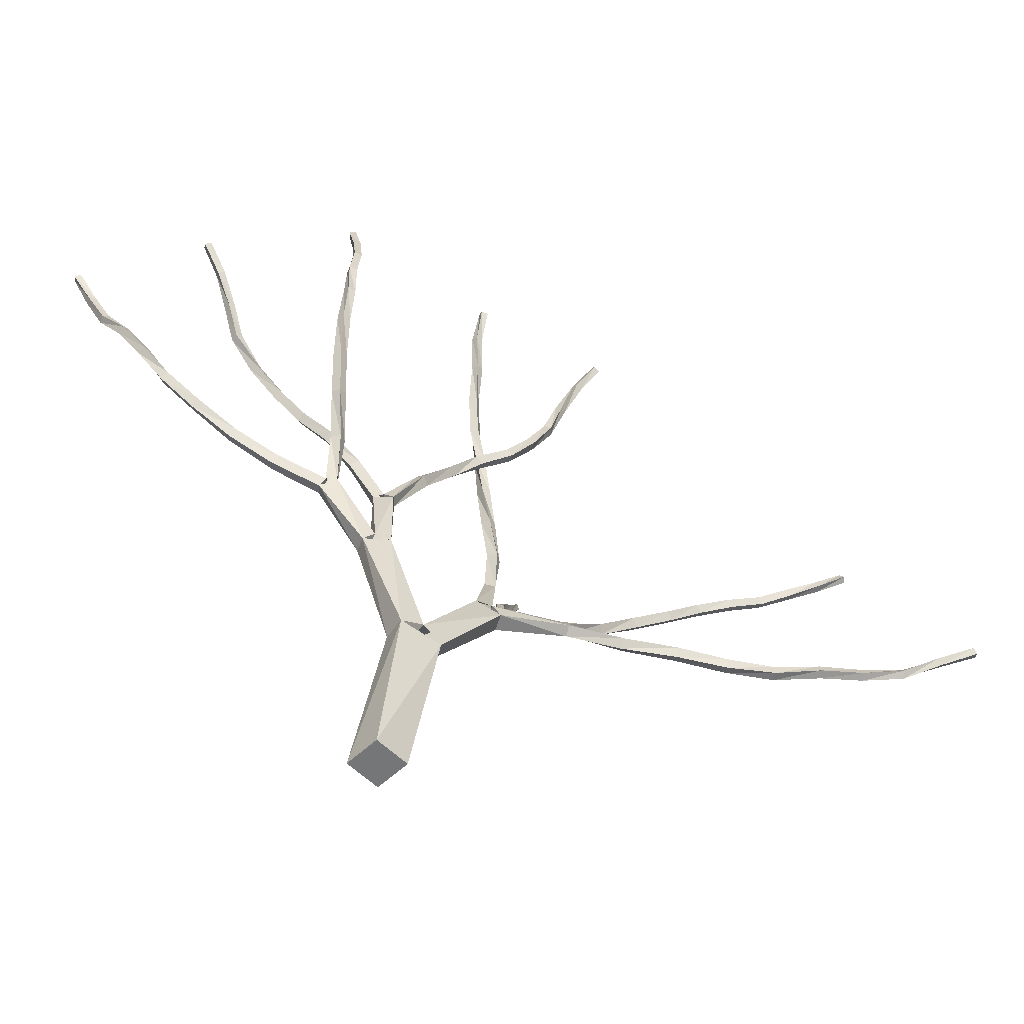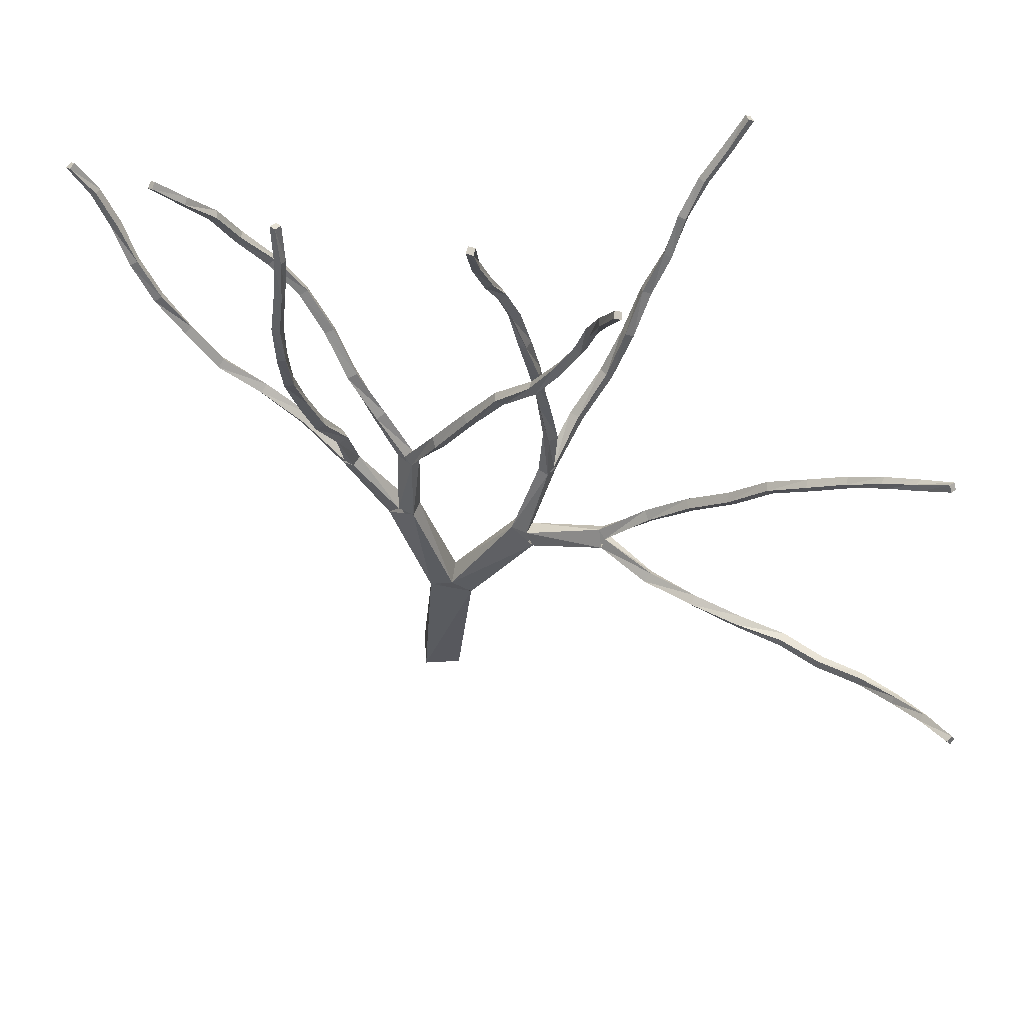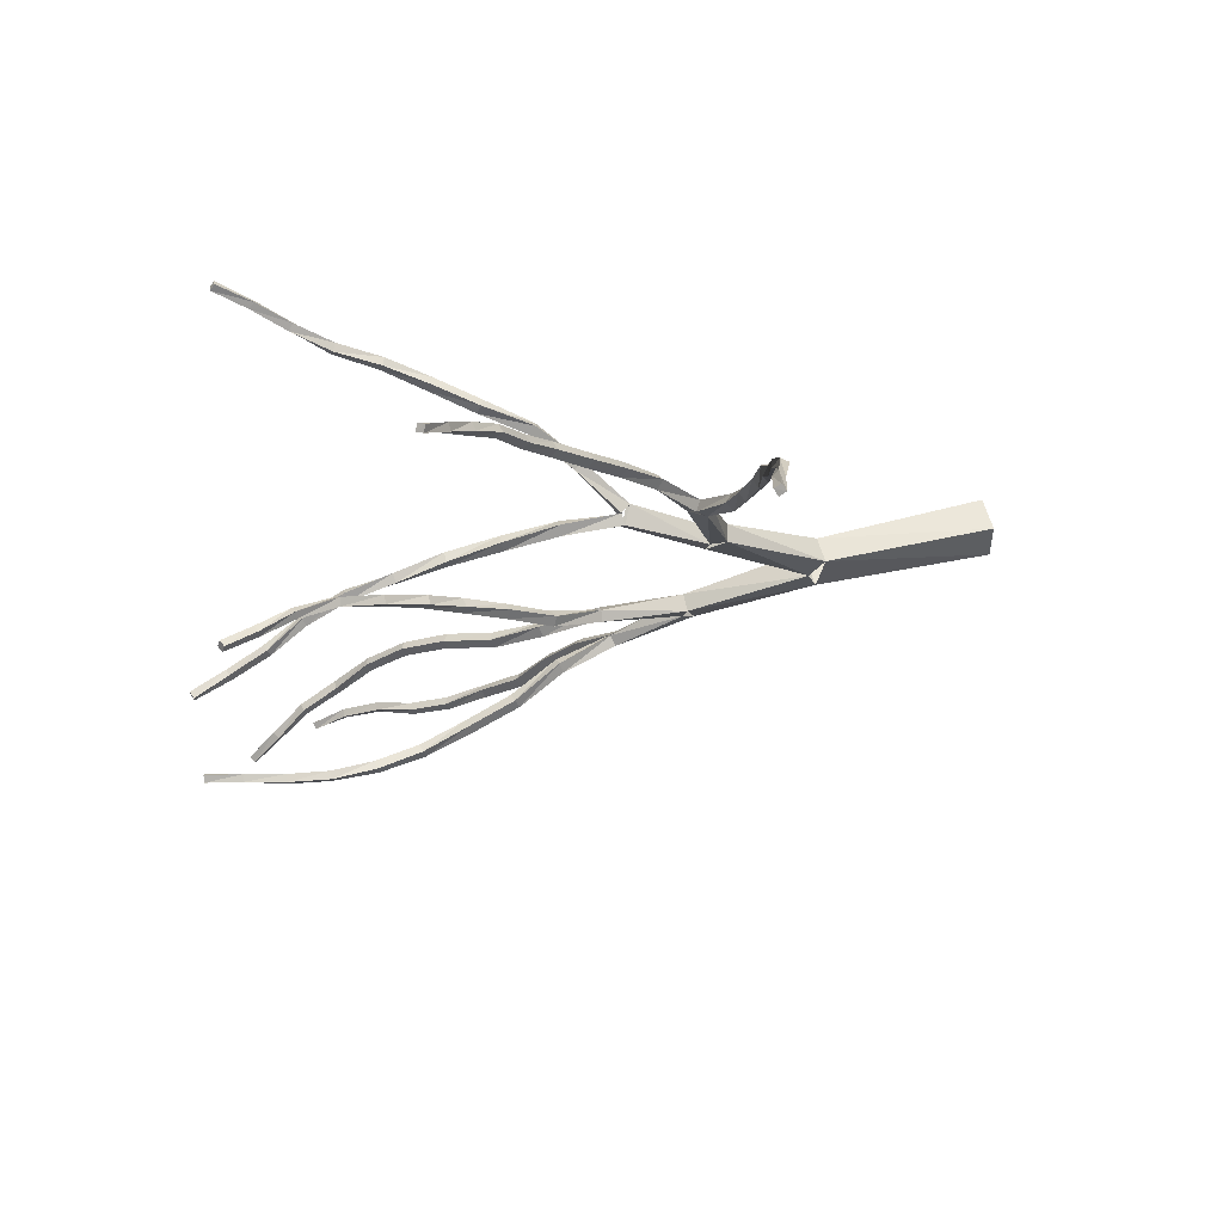
<metadata>
{"format":"obj","ext":"obj","renderer":"f3d","projection":"perspective","resolution":1024,"background":"white","views":[{"elev":-56.7,"azim":-135.7,"up":"+Y"},{"elev":54.1,"azim":-93.6,"up":"+Y"},{"elev":50.3,"azim":-101.9,"up":"+Z"}]}
</metadata>
<code>
v 0.4353 0.025 0.4353
v 0.3924 0.025 0.4353
v 0.3924 0.025 0.3924
v 0.4353 0.025 0.3924
v 0.3983 0.2226 0.4589
v 0.3701 0.2197 0.453
v 0.3804 0.2253 0.4036
v 0.4084 0.2281 0.4096
v 0.3735 0.2361 0.4295
v 0.4017 0.2389 0.4355
v 0.404 0.3659 0.3952
v 0.3866 0.3647 0.3868
v 0.4013 0.3537 0.358
v 0.4186 0.3548 0.3664
v 0.3948 0.3679 0.3696
v 0.4122 0.3692 0.378
v 0.4179 0.443 0.3275
v 0.4086 0.4393 0.3195
v 0.4235 0.4276 0.3069
v 0.4331 0.4313 0.3148
v 0.4169 0.4384 0.3096
v 0.4265 0.4423 0.3178
v 0.4581 0.476 0.2731
v 0.4501 0.4722 0.2642
v 0.4575 0.4625 0.2622
v 0.4653 0.4662 0.2708
v 0.4815 0.5077 0.2243
v 0.4741 0.5023 0.2172
v 0.4818 0.4937 0.2153
v 0.4893 0.4991 0.2226
v 0.4904 0.532 0.1701
v 0.4992 0.5251 0.1686
v 0.5054 0.5318 0.1752
v 0.4966 0.5386 0.1767
v 0.5186 0.5666 0.1334
v 0.5237 0.5711 0.1415
v 0.5151 0.5772 0.1437
v 0.51 0.5726 0.1357
v 0.5346 0.61 0.1056
v 0.5361 0.6154 0.114
v 0.5265 0.6185 0.1138
v 0.525 0.6131 0.1054
v 0.5528 0.652 0.08383
v 0.5532 0.6564 0.0922
v 0.5442 0.6597 0.09117
v 0.5437 0.6552 0.08257
v 0.5747 0.6947 0.07637
v 0.5671 0.6976 0.07202
v 0.5697 0.6928 0.06468
v 0.5773 0.69 0.06904
v 0.5794 0.736 0.05401
v 0.5828 0.732 0.04736
v 0.5904 0.7313 0.05115
v 0.5872 0.7354 0.05803
v 0.5912 0.767 0.025
v 0.597 0.7692 0.03027
v 0.5916 0.7731 0.03486
v 0.5857 0.7709 0.0297
v 0.4049 0.5028 0.3003
v 0.4101 0.5057 0.3111
v 0.3993 0.504 0.317
v 0.3942 0.501 0.3062
v 0.3862 0.5563 0.2797
v 0.388 0.5612 0.2903
v 0.377 0.5584 0.2933
v 0.3752 0.5534 0.2828
v 0.3745 0.6151 0.2755
v 0.3639 0.6133 0.278
v 0.3619 0.61 0.2677
v 0.3725 0.6119 0.2649
v 0.3497 0.6657 0.2659
v 0.3499 0.6635 0.2556
v 0.3602 0.6659 0.255
v 0.36 0.6681 0.2656
v 0.3404 0.7173 0.2615
v 0.3419 0.7169 0.2516
v 0.3518 0.7188 0.2529
v 0.3502 0.719 0.263
v 0.3384 0.7682 0.2589
v 0.3425 0.7682 0.2501
v 0.3511 0.7685 0.2541
v 0.3472 0.7685 0.2627
v 0.344 0.8169 0.2563
v 0.3522 0.8161 0.2602
v 0.3484 0.8151 0.2683
v 0.3401 0.8158 0.2645
v 0.3533 0.8614 0.2602
v 0.36 0.8596 0.2654
v 0.355 0.8599 0.2722
v 0.3482 0.8616 0.2673
v 0.3636 0.9026 0.2593
v 0.3688 0.9016 0.2656
v 0.3627 0.9031 0.271
v 0.3576 0.9041 0.2647
v 0.4067 0.4578 0.3722
v 0.4154 0.4573 0.3819
v 0.3986 0.4573 0.3974
v 0.3898 0.458 0.388
v 0.4072 0.4636 0.3898
v 0.3984 0.464 0.3804
v 0.387 0.5153 0.424
v 0.3763 0.5096 0.4267
v 0.3713 0.5139 0.4162
v 0.3821 0.5195 0.4135
v 0.3778 0.5635 0.4587
v 0.3669 0.56 0.4611
v 0.363 0.5659 0.4517
v 0.374 0.5694 0.4495
v 0.3539 0.6079 0.4928
v 0.3544 0.6143 0.4837
v 0.3654 0.6158 0.4852
v 0.3649 0.6092 0.4943
v 0.3357 0.6461 0.5267
v 0.3381 0.6537 0.5198
v 0.3479 0.6544 0.524
v 0.3453 0.6468 0.5308
v 0.3236 0.6924 0.553
v 0.3283 0.6977 0.5459
v 0.3369 0.6969 0.551
v 0.3322 0.6915 0.5581
v 0.3133 0.7382 0.5725
v 0.3197 0.7423 0.5665
v 0.3266 0.7407 0.5732
v 0.3204 0.7367 0.579
v 0.3079 0.7861 0.5766
v 0.3114 0.7854 0.585
v 0.3034 0.7822 0.588
v 0.3 0.7829 0.5796
v 0.287 0.8259 0.5867
v 0.2877 0.8244 0.5953
v 0.2802 0.8203 0.5951
v 0.2796 0.8218 0.5865
v 0.2656 0.8618 0.6
v 0.2658 0.8591 0.6078
v 0.2587 0.8552 0.6065
v 0.2585 0.8579 0.5987
v 0.4194 0.5221 0.3608
v 0.4126 0.5188 0.3511
v 0.4225 0.5139 0.3455
v 0.4294 0.517 0.3554
v 0.4358 0.5745 0.3313
v 0.4326 0.5703 0.321
v 0.4432 0.5657 0.3197
v 0.4466 0.5701 0.3303
v 0.4628 0.622 0.3088
v 0.4604 0.6185 0.2985
v 0.4702 0.6128 0.2983
v 0.4725 0.6165 0.3086
v 0.4798 0.6633 0.2735
v 0.4896 0.6588 0.2727
v 0.4921 0.663 0.2821
v 0.4827 0.6674 0.2828
v 0.4925 0.7021 0.2417
v 0.502 0.6991 0.2415
v 0.5041 0.7048 0.2494
v 0.4947 0.7079 0.2497
v 0.4966 0.7382 0.2084
v 0.5061 0.7386 0.2096
v 0.505 0.7448 0.2167
v 0.4955 0.7444 0.2157
v 0.4908 0.7802 0.1851
v 0.4997 0.7819 0.186
v 0.4982 0.7861 0.1939
v 0.4893 0.7842 0.1931
v 0.4906 0.8175 0.1595
v 0.4861 0.8214 0.1656
v 0.479 0.8173 0.163
v 0.4837 0.8134 0.1568
v 0.4807 0.8524 0.1354
v 0.4744 0.8483 0.132
v 0.4798 0.8444 0.1273
v 0.4861 0.8485 0.1307
v 0.3703 0.3516 0.5033
v 0.3875 0.3482 0.5117
v 0.3722 0.3298 0.536
v 0.355 0.333 0.5275
v 0.3789 0.3467 0.5289
v 0.3617 0.3499 0.5205
v 0.3386 0.3817 0.6048
v 0.3484 0.3752 0.6108
v 0.335 0.3568 0.6125
v 0.3253 0.3632 0.6067
v 0.3396 0.3679 0.6172
v 0.3298 0.3743 0.6112
v 0.2991 0.3464 0.6654
v 0.2937 0.3384 0.6577
v 0.2856 0.347 0.6542
v 0.2912 0.3553 0.6619
v 0.2634 0.3419 0.7149
v 0.2553 0.3359 0.7088
v 0.2501 0.346 0.7058
v 0.2583 0.3519 0.7118
v 0.2322 0.3374 0.7639
v 0.2234 0.3333 0.7583
v 0.2197 0.3438 0.7568
v 0.2286 0.3477 0.7624
v 0.1914 0.3382 0.8049
v 0.1919 0.349 0.8045
v 0.2008 0.3487 0.8101
v 0.2005 0.3382 0.8106
v 0.157 0.3541 0.8425
v 0.1641 0.3524 0.8494
v 0.1622 0.3425 0.8489
v 0.155 0.3445 0.842
v 0.1359 0.358 0.8897
v 0.1329 0.349 0.889
v 0.1258 0.3518 0.8835
v 0.1286 0.3608 0.8841
v 0.09897 0.3533 0.9228
v 0.09358 0.3583 0.9172
v 0.09759 0.3657 0.92
v 0.103 0.361 0.9256
v 0.06112 0.3673 0.9472
v 0.05952 0.3737 0.9417
v 0.06491 0.3789 0.9464
v 0.06628 0.3725 0.9518
v 0.025 0.3838 0.9654
v 0.0297 0.3875 0.9712
v 0.03051 0.3802 0.975
v 0.0258 0.3767 0.9695
v 0.3239 0.4163 0.6599
v 0.3346 0.4217 0.657
v 0.3404 0.4135 0.6643
v 0.3296 0.4081 0.6669
v 0.3197 0.4608 0.7024
v 0.3227 0.4529 0.7106
v 0.3118 0.4485 0.7106
v 0.3088 0.4565 0.7024
v 0.2993 0.4967 0.745
v 0.3019 0.489 0.7529
v 0.2917 0.4844 0.7518
v 0.2892 0.4922 0.7442
v 0.2851 0.533 0.7841
v 0.2865 0.5257 0.7916
v 0.2763 0.5227 0.7906
v 0.2748 0.53 0.783
v 0.2639 0.5627 0.8243
v 0.2645 0.5549 0.8305
v 0.2553 0.552 0.828
v 0.2546 0.5597 0.8216
v 0.246 0.5817 0.8688
v 0.2372 0.579 0.8663
v 0.2366 0.5868 0.8607
v 0.2455 0.5893 0.8632
v 0.2221 0.6087 0.9017
v 0.2142 0.6065 0.8978
v 0.2148 0.6139 0.8922
v 0.2229 0.6161 0.8961
v 0.1971 0.6318 0.932
v 0.1903 0.632 0.9266
v 0.1936 0.6394 0.9234
v 0.2002 0.6391 0.9288
v 0.1678 0.6573 0.9536
v 0.1725 0.6638 0.9518
v 0.1776 0.6616 0.9578
v 0.1727 0.6552 0.9595
v 0.4086 0.4283 0.5476
v 0.4008 0.4264 0.5581
v 0.3829 0.4352 0.5464
v 0.3907 0.4372 0.5361
v 0.3932 0.4365 0.5545
v 0.401 0.4384 0.5442
v 0.3877 0.5013 0.5577
v 0.3814 0.5016 0.5469
v 0.3922 0.5025 0.5409
v 0.3984 0.5018 0.5515
v 0.3829 0.5625 0.5358
v 0.3944 0.562 0.5334
v 0.3967 0.5638 0.5447
v 0.3853 0.564 0.5471
v 0.3845 0.62 0.524
v 0.3954 0.6205 0.5263
v 0.3931 0.6222 0.537
v 0.3821 0.6217 0.5346
v 0.3836 0.6739 0.5115
v 0.3922 0.6758 0.5172
v 0.386 0.6771 0.5258
v 0.3774 0.6753 0.5198
v 0.3888 0.7281 0.5086
v 0.3802 0.7287 0.5136
v 0.375 0.7266 0.5052
v 0.3838 0.7259 0.5002
v 0.3681 0.7753 0.4982
v 0.364 0.7719 0.4904
v 0.3725 0.7724 0.4857
v 0.3765 0.776 0.4936
v 0.3464 0.8122 0.4744
v 0.3548 0.8156 0.4727
v 0.3553 0.8186 0.4813
v 0.3468 0.8154 0.483
v 0.3344 0.8545 0.4604
v 0.3428 0.8571 0.4601
v 0.3421 0.8594 0.4685
v 0.3339 0.8571 0.4687
v 0.3206 0.8955 0.4542
v 0.3278 0.8986 0.4569
v 0.3247 0.8986 0.4646
v 0.3175 0.8954 0.4618
v 0.4338 0.4774 0.5859
v 0.4422 0.4765 0.5768
v 0.4474 0.4666 0.5825
v 0.4388 0.4677 0.5914
v 0.4708 0.5182 0.6134
v 0.4742 0.5099 0.6206
v 0.4643 0.5109 0.6267
v 0.4609 0.5195 0.6194
v 0.4913 0.5608 0.6491
v 0.4805 0.5634 0.6513
v 0.4798 0.5687 0.6415
v 0.4904 0.5659 0.6392
v 0.5119 0.6077 0.6705
v 0.502 0.6117 0.6717
v 0.5029 0.6158 0.6617
v 0.5125 0.6117 0.6609
v 0.5151 0.6567 0.694
v 0.5186 0.6603 0.6854
v 0.5278 0.6564 0.6874
v 0.5241 0.6529 0.6961
v 0.5344 0.7048 0.7005
v 0.5424 0.701 0.7044
v 0.5377 0.6994 0.7127
v 0.5297 0.7033 0.7088
v 0.554 0.7438 0.7233
v 0.5587 0.7386 0.729
v 0.5515 0.7384 0.7346
v 0.5469 0.7438 0.7288
v 0.5671 0.7795 0.7497
v 0.5705 0.7741 0.7555
v 0.5631 0.7736 0.7597
v 0.5596 0.779 0.754
v 0.5783 0.8139 0.7732
v 0.5805 0.8092 0.7794
v 0.5727 0.8095 0.7821
v 0.5708 0.8143 0.7759
f 3 1 2
f 4 1 3
f 5 6 2
f 1 5 2
f 8 4 7
f 3 7 4
f 7 3 6
f 2 6 3
f 8 5 1
f 4 8 1
f 11 12 9
f 11 9 10
f 14 8 13
f 8 7 13
f 13 7 12
f 12 7 9
f 14 11 10
f 14 10 8
f 18 15 17
f 17 15 16
f 19 20 14
f 19 14 13
f 19 13 18
f 18 13 15
f 20 17 16
f 20 16 14
f 23 24 22
f 24 21 22
f 25 21 24
f 25 19 21
f 26 19 25
f 26 20 19
f 26 23 20
f 23 22 20
f 27 28 23
f 28 24 23
f 29 24 28
f 29 25 24
f 30 25 29
f 30 26 25
f 30 27 26
f 27 23 26
f 32 28 31
f 32 29 28
f 32 33 29
f 33 30 29
f 33 34 30
f 34 27 30
f 31 27 34
f 31 28 27
f 35 36 32
f 36 33 32
f 36 37 33
f 37 34 33
f 38 34 37
f 38 31 34
f 35 31 38
f 35 32 31
f 39 40 35
f 40 36 35
f 40 41 36
f 41 37 36
f 42 37 41
f 42 38 37
f 39 38 42
f 39 35 38
f 43 44 39
f 44 40 39
f 44 45 40
f 45 41 40
f 46 41 45
f 46 42 41
f 43 42 46
f 43 39 42
f 47 48 44
f 48 45 44
f 49 45 48
f 49 46 45
f 50 46 49
f 50 43 46
f 50 47 43
f 47 44 43
f 52 48 51
f 52 49 48
f 53 49 52
f 53 50 49
f 53 54 50
f 54 47 50
f 54 51 47
f 51 48 47
f 55 56 52
f 56 53 52
f 56 57 53
f 57 54 53
f 58 54 57
f 58 51 54
f 55 51 58
f 55 52 51
f 55 58 56
f 56 58 57
f 59 60 21
f 22 21 60
f 60 61 22
f 61 17 22
f 62 17 61
f 17 62 18
f 59 18 62
f 59 21 18
f 63 64 59
f 64 60 59
f 64 65 60
f 60 65 61
f 66 61 65
f 66 62 61
f 63 62 66
f 59 62 63
f 67 68 64
f 64 68 65
f 69 65 68
f 69 66 65
f 70 66 69
f 63 66 70
f 70 67 63
f 67 64 63
f 72 68 71
f 72 69 68
f 73 69 72
f 70 69 73
f 73 74 70
f 74 67 70
f 74 71 67
f 67 71 68
f 76 71 75
f 76 72 71
f 77 72 76
f 73 72 77
f 77 78 73
f 78 74 73
f 78 75 74
f 74 75 71
f 80 75 79
f 80 76 75
f 81 76 80
f 77 76 81
f 81 82 77
f 82 78 77
f 82 79 78
f 78 79 75
f 84 80 83
f 84 81 80
f 84 85 81
f 81 85 82
f 85 86 82
f 82 86 79
f 83 79 86
f 83 80 79
f 88 83 87
f 88 84 83
f 88 89 84
f 84 89 85
f 89 90 85
f 90 86 85
f 87 86 90
f 83 86 87
f 91 92 87
f 92 88 87
f 92 93 88
f 93 89 88
f 94 89 93
f 94 90 89
f 91 90 94
f 91 87 90
f 91 94 92
f 92 94 93
f 95 96 16
f 16 15 95
f 98 12 97
f 11 97 12
f 96 97 11
f 16 96 11
f 95 15 98
f 15 12 98
f 101 102 99
f 99 102 97
f 103 97 102
f 98 97 103
f 104 98 103
f 100 98 104
f 104 101 100
f 100 101 99
f 105 106 101
f 101 106 102
f 107 102 106
f 103 102 107
f 108 103 107
f 104 103 108
f 108 105 104
f 104 105 101
f 110 106 109
f 107 106 110
f 111 107 110
f 108 107 111
f 111 112 108
f 108 112 105
f 112 109 105
f 105 109 106
f 114 109 113
f 110 109 114
f 110 114 115
f 111 110 115
f 115 116 111
f 111 116 112
f 112 116 113
f 112 113 109
f 118 113 117
f 114 113 118
f 119 114 118
f 115 114 119
f 119 120 115
f 115 120 116
f 120 117 116
f 116 117 113
f 122 117 121
f 118 117 122
f 122 123 118
f 118 123 119
f 123 124 119
f 119 124 120
f 121 120 124
f 117 120 121
f 125 126 122
f 122 126 123
f 126 127 123
f 123 127 124
f 128 124 127
f 121 124 128
f 125 121 128
f 122 121 125
f 129 130 125
f 125 130 126
f 130 131 126
f 126 131 127
f 132 127 131
f 128 127 132
f 129 128 132
f 125 128 129
f 133 134 129
f 129 134 130
f 134 135 130
f 130 135 131
f 136 131 135
f 132 131 136
f 133 132 136
f 129 132 133
f 133 136 134
f 135 134 136
f 138 99 137
f 138 100 99
f 139 100 138
f 139 95 100
f 139 140 95
f 140 96 95
f 140 137 96
f 137 99 96
f 142 137 141
f 142 138 137
f 143 138 142
f 143 139 138
f 143 144 139
f 144 140 139
f 144 141 140
f 141 137 140
f 146 141 145
f 146 142 141
f 147 142 146
f 147 143 142
f 147 148 143
f 148 144 143
f 148 145 144
f 145 141 144
f 150 146 149
f 150 147 146
f 150 151 147
f 151 148 147
f 151 152 148
f 152 145 148
f 149 145 152
f 149 146 145
f 154 149 153
f 154 150 149
f 154 155 150
f 155 151 150
f 155 156 151
f 156 152 151
f 153 152 156
f 153 149 152
f 158 153 157
f 158 154 153
f 158 159 154
f 159 155 154
f 159 160 155
f 160 156 155
f 157 156 160
f 157 153 156
f 162 157 161
f 158 157 162
f 162 163 158
f 163 159 158
f 163 164 159
f 159 164 160
f 161 160 164
f 161 157 160
f 165 166 162
f 166 163 162
f 166 167 163
f 163 167 164
f 168 164 167
f 168 161 164
f 165 161 168
f 162 161 165
f 170 166 169
f 166 170 167
f 171 167 170
f 171 168 167
f 171 172 168
f 165 168 172
f 172 169 165
f 169 166 165
f 172 171 169
f 171 170 169
f 174 10 173
f 10 9 173
f 175 176 6
f 5 175 6
f 174 175 5
f 10 174 5
f 173 9 176
f 9 6 176
f 177 179 180
f 177 178 179
f 176 181 182
f 175 181 176
f 180 181 175
f 177 180 175
f 179 178 182
f 178 176 182
f 183 185 186
f 181 183 186
f 181 186 187
f 181 187 182
f 182 187 188
f 182 188 184
f 184 188 185
f 183 184 185
f 185 189 190
f 185 190 186
f 186 190 191
f 186 191 187
f 187 191 192
f 188 187 192
f 188 192 189
f 185 188 189
f 189 193 194
f 189 194 190
f 190 194 195
f 191 190 195
f 191 195 196
f 192 191 196
f 192 196 193
f 192 193 189
f 198 194 197
f 195 194 198
f 195 198 199
f 196 195 199
f 196 199 200
f 196 200 193
f 193 200 197
f 193 197 194
f 198 201 202
f 199 198 202
f 199 202 203
f 199 203 200
f 200 203 204
f 200 204 197
f 201 197 204
f 198 197 201
f 202 205 206
f 202 206 203
f 203 206 207
f 203 207 204
f 207 208 204
f 201 204 208
f 201 208 205
f 202 201 205
f 206 209 210
f 206 210 207
f 211 207 210
f 208 207 211
f 208 211 212
f 205 208 212
f 205 212 209
f 205 209 206
f 209 213 214
f 209 214 210
f 210 214 215
f 211 210 215
f 215 216 211
f 212 211 216
f 212 216 213
f 212 213 209
f 214 217 218
f 215 214 218
f 219 215 218
f 216 215 219
f 216 219 220
f 216 220 213
f 220 217 213
f 213 217 214
f 217 220 218
f 218 220 219
f 222 184 221
f 179 184 222
f 222 223 179
f 179 223 180
f 180 223 224
f 180 224 183
f 221 183 224
f 184 183 221
f 225 226 222
f 222 226 223
f 226 227 223
f 223 227 224
f 228 224 227
f 221 224 228
f 225 221 228
f 222 221 225
f 229 230 225
f 225 230 226
f 230 231 226
f 226 231 227
f 232 227 231
f 228 227 232
f 229 228 232
f 225 228 229
f 233 234 229
f 229 234 230
f 234 235 230
f 230 235 231
f 236 231 235
f 232 231 236
f 233 232 236
f 229 232 233
f 237 238 233
f 233 238 234
f 234 238 239
f 234 239 235
f 240 235 239
f 236 235 240
f 236 240 237
f 233 236 237
f 238 241 242
f 238 242 239
f 243 239 242
f 240 239 243
f 240 243 244
f 237 240 244
f 244 241 237
f 237 241 238
f 241 245 246
f 241 246 242
f 247 242 246
f 243 242 247
f 243 247 248
f 244 243 248
f 248 245 244
f 244 245 241
f 245 249 250
f 245 250 246
f 251 246 250
f 247 246 251
f 247 251 252
f 248 247 252
f 252 249 248
f 248 249 245
f 254 250 253
f 251 250 254
f 251 254 255
f 252 251 255
f 255 256 252
f 252 256 249
f 249 256 253
f 249 253 250
f 254 253 256
f 255 254 256
f 257 258 177
f 174 257 177
f 260 173 259
f 173 178 259
f 258 259 178
f 258 178 177
f 257 174 260
f 260 174 173
f 264 261 263
f 261 264 259
f 265 259 264
f 260 259 265
f 265 266 260
f 262 260 266
f 266 263 262
f 262 263 261
f 268 264 267
f 268 265 264
f 268 269 265
f 265 269 266
f 269 270 266
f 266 270 263
f 267 263 270
f 267 264 263
f 272 267 271
f 272 268 267
f 272 273 268
f 273 269 268
f 273 274 269
f 270 269 274
f 271 270 274
f 271 267 270
f 276 271 275
f 272 271 276
f 276 277 272
f 277 273 272
f 277 278 273
f 273 278 274
f 275 274 278
f 275 271 274
f 279 280 276
f 280 277 276
f 281 277 280
f 277 281 278
f 282 278 281
f 282 275 278
f 282 279 275
f 276 275 279
f 284 280 283
f 284 281 280
f 285 281 284
f 281 285 282
f 285 286 282
f 286 279 282
f 286 283 279
f 280 279 283
f 288 284 287
f 285 284 288
f 288 289 285
f 289 286 285
f 289 290 286
f 286 290 283
f 287 283 290
f 287 284 283
f 292 287 291
f 288 287 292
f 292 293 288
f 293 289 288
f 293 294 289
f 289 294 290
f 291 290 294
f 291 287 290
f 296 291 295
f 292 291 296
f 296 297 292
f 297 293 292
f 297 298 293
f 293 298 294
f 295 294 298
f 295 291 294
f 296 295 298
f 296 298 297
f 300 261 299
f 262 261 300
f 301 262 300
f 301 257 262
f 301 302 257
f 257 302 258
f 302 299 258
f 299 261 258
f 303 304 300
f 300 304 301
f 304 305 301
f 301 305 302
f 306 302 305
f 299 302 306
f 303 299 306
f 300 299 303
f 307 308 304
f 308 305 304
f 309 305 308
f 306 305 309
f 310 306 309
f 310 303 306
f 310 307 303
f 303 307 304
f 311 312 307
f 312 308 307
f 313 308 312
f 309 308 313
f 314 309 313
f 314 310 309
f 314 311 310
f 310 311 307
f 316 312 315
f 313 312 316
f 317 313 316
f 317 314 313
f 317 318 314
f 314 318 311
f 318 315 311
f 315 312 311
f 320 316 319
f 320 317 316
f 320 321 317
f 317 321 318
f 321 322 318
f 322 315 318
f 319 315 322
f 316 315 319
f 323 324 319
f 324 320 319
f 324 325 320
f 320 325 321
f 326 321 325
f 326 322 321
f 323 322 326
f 319 322 323
f 327 328 323
f 323 328 324
f 328 329 324
f 329 325 324
f 330 325 329
f 326 325 330
f 327 326 330
f 323 326 327
f 331 332 327
f 327 332 328
f 332 333 328
f 333 329 328
f 334 329 333
f 330 329 334
f 331 330 334
f 331 327 330
f 331 334 332
f 332 334 333

</code>
